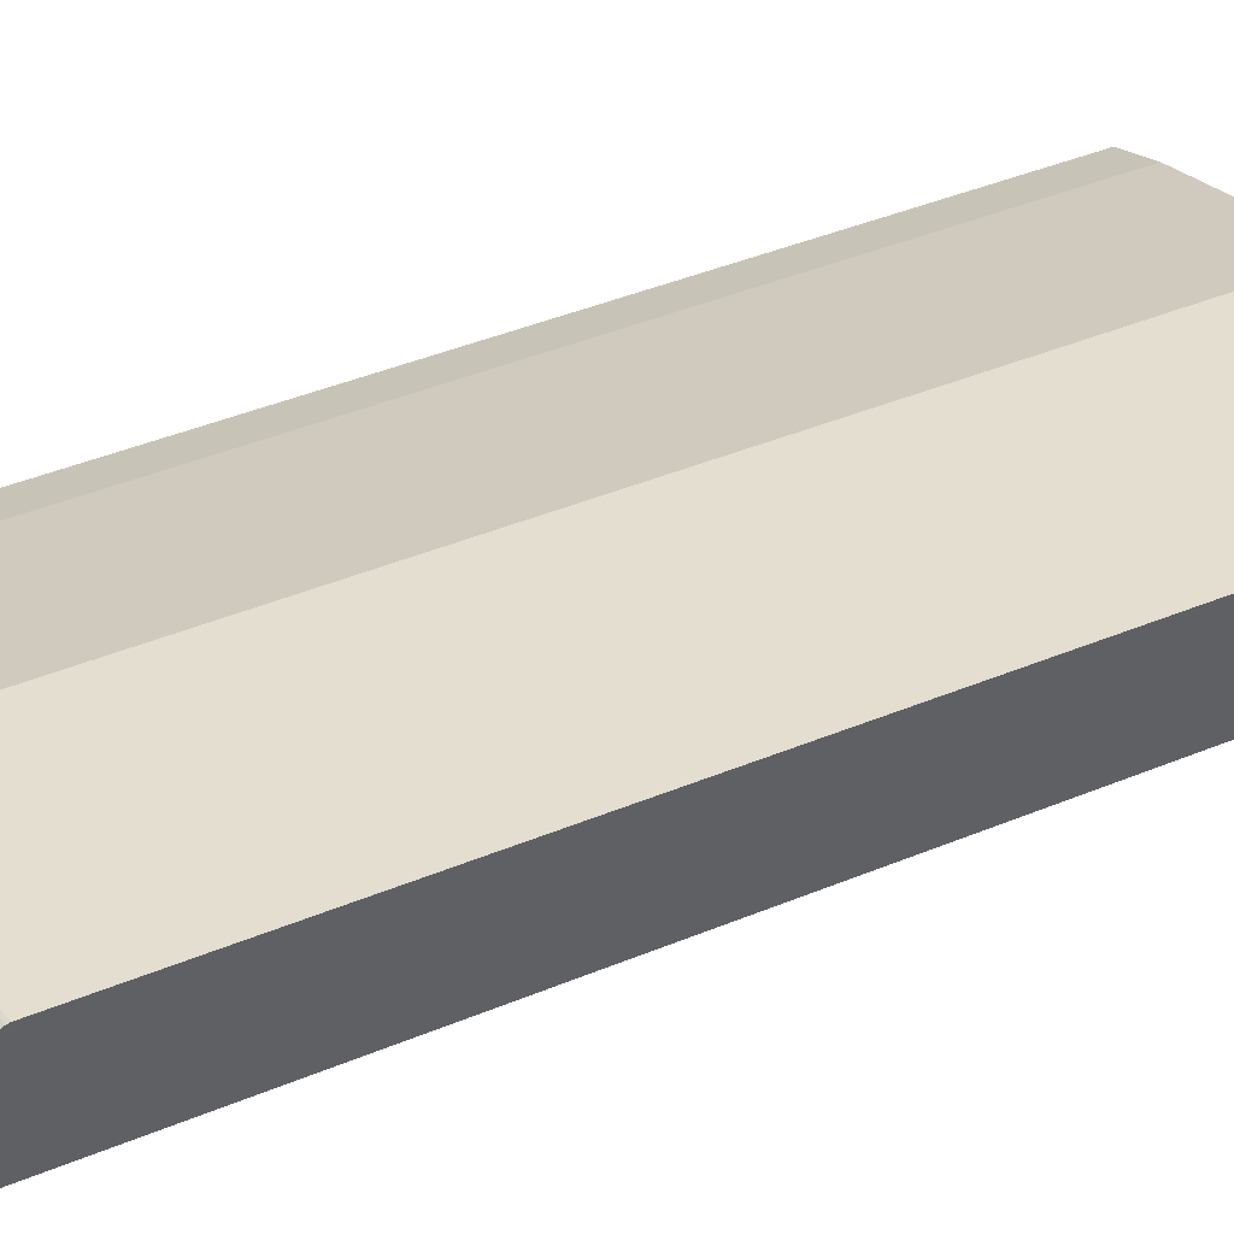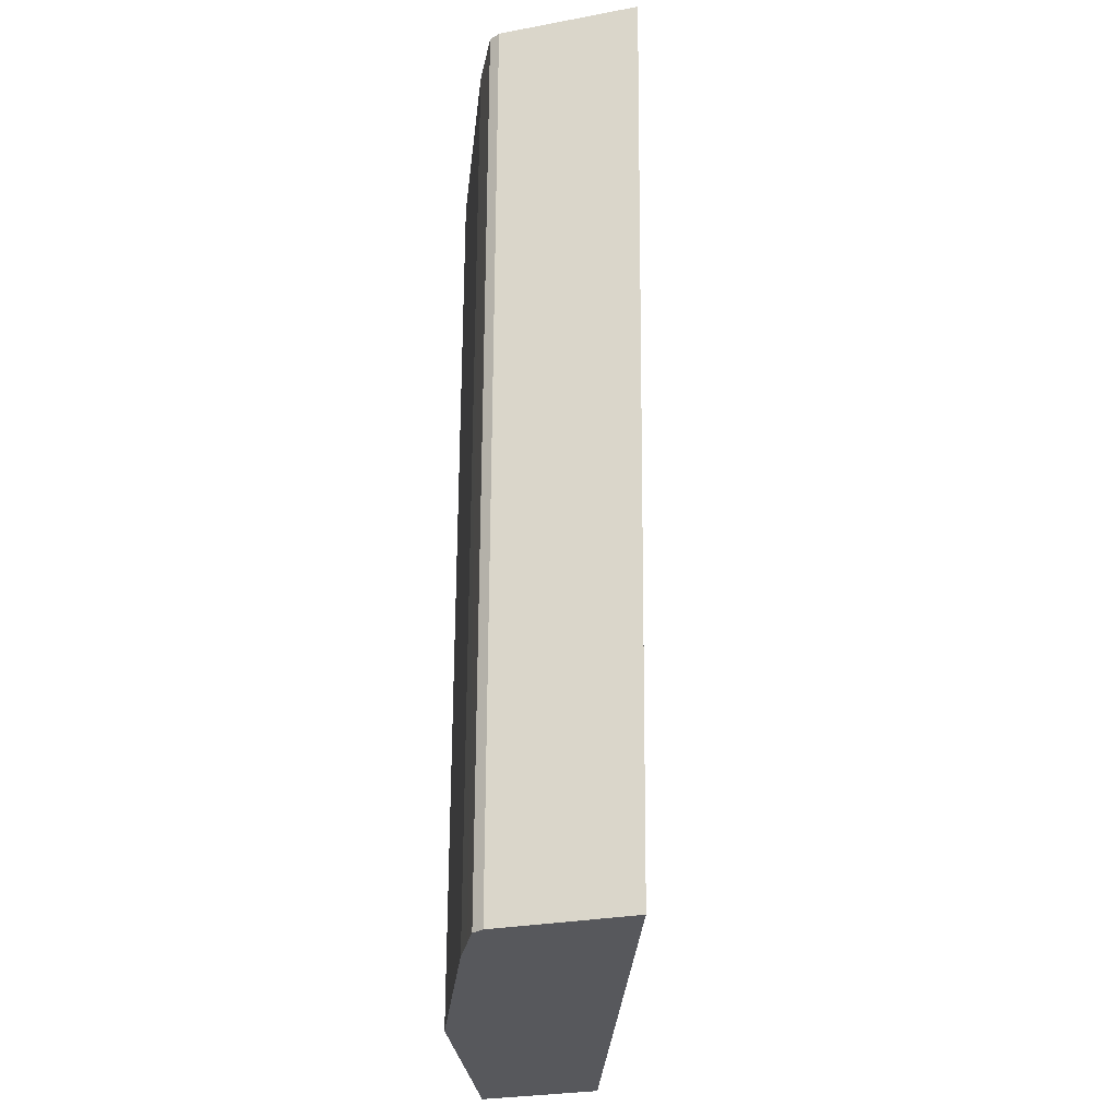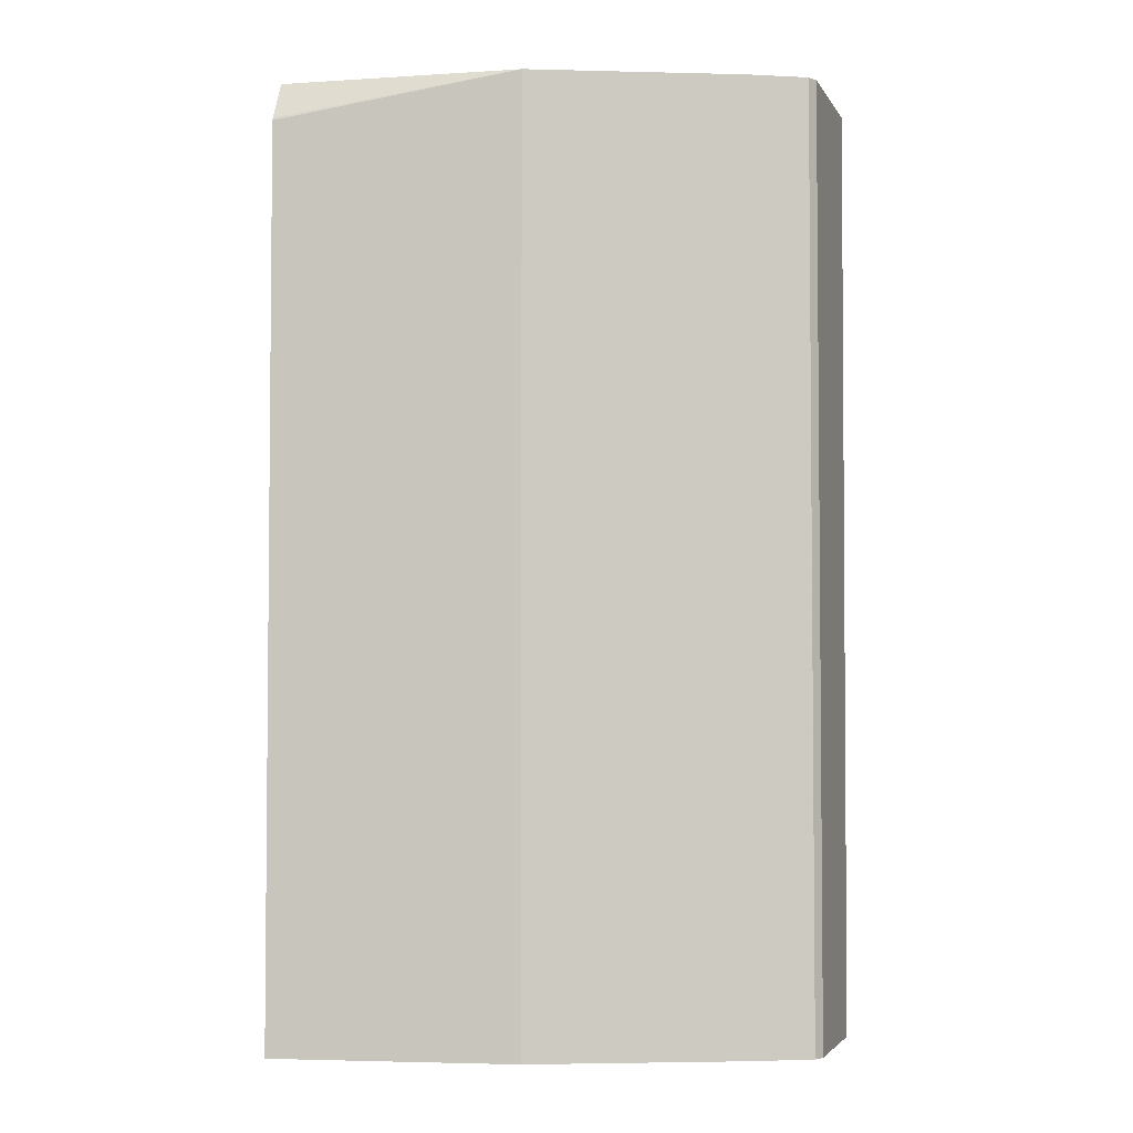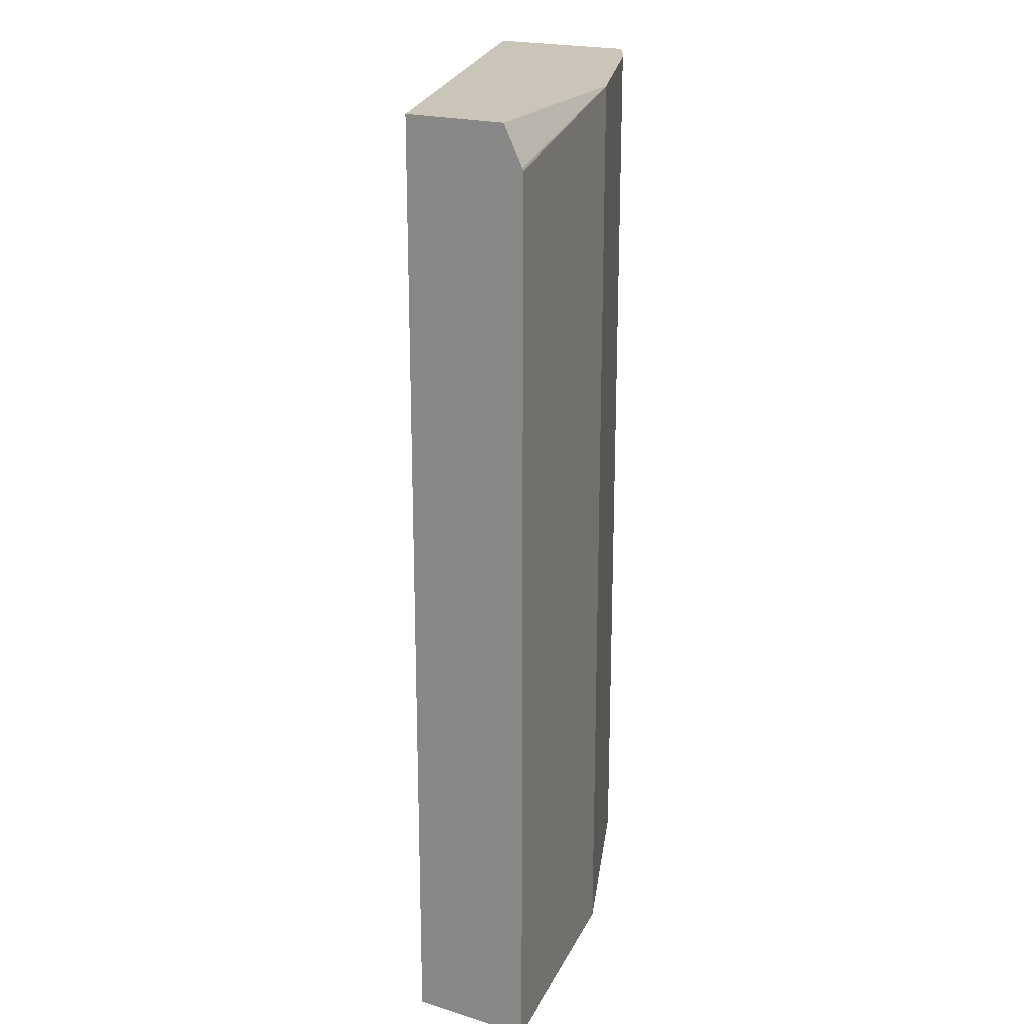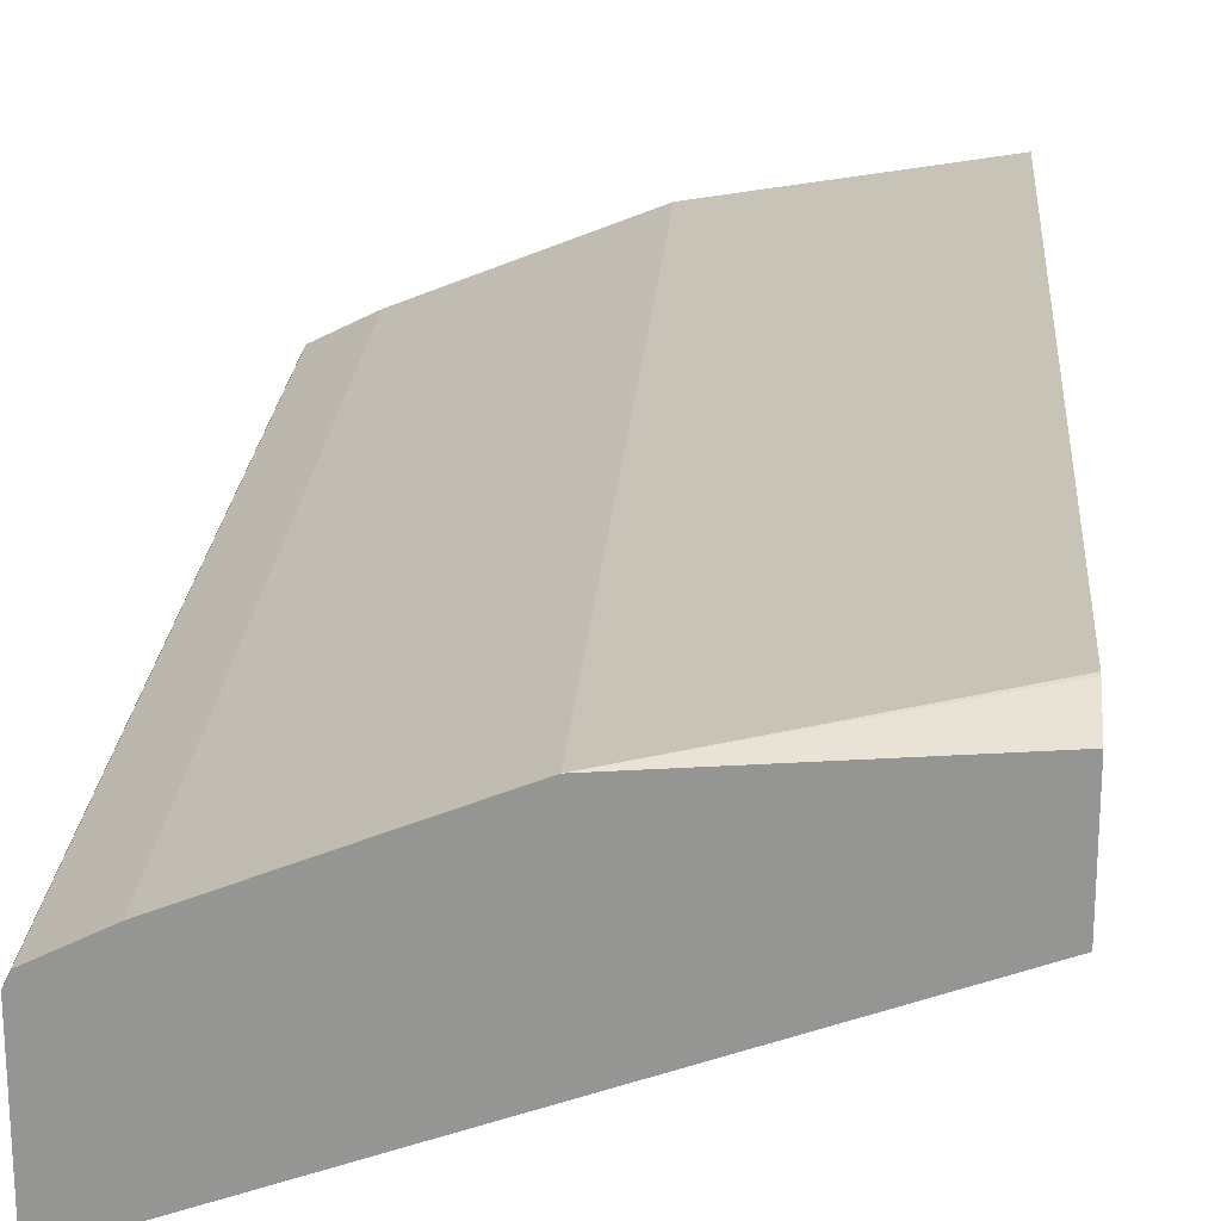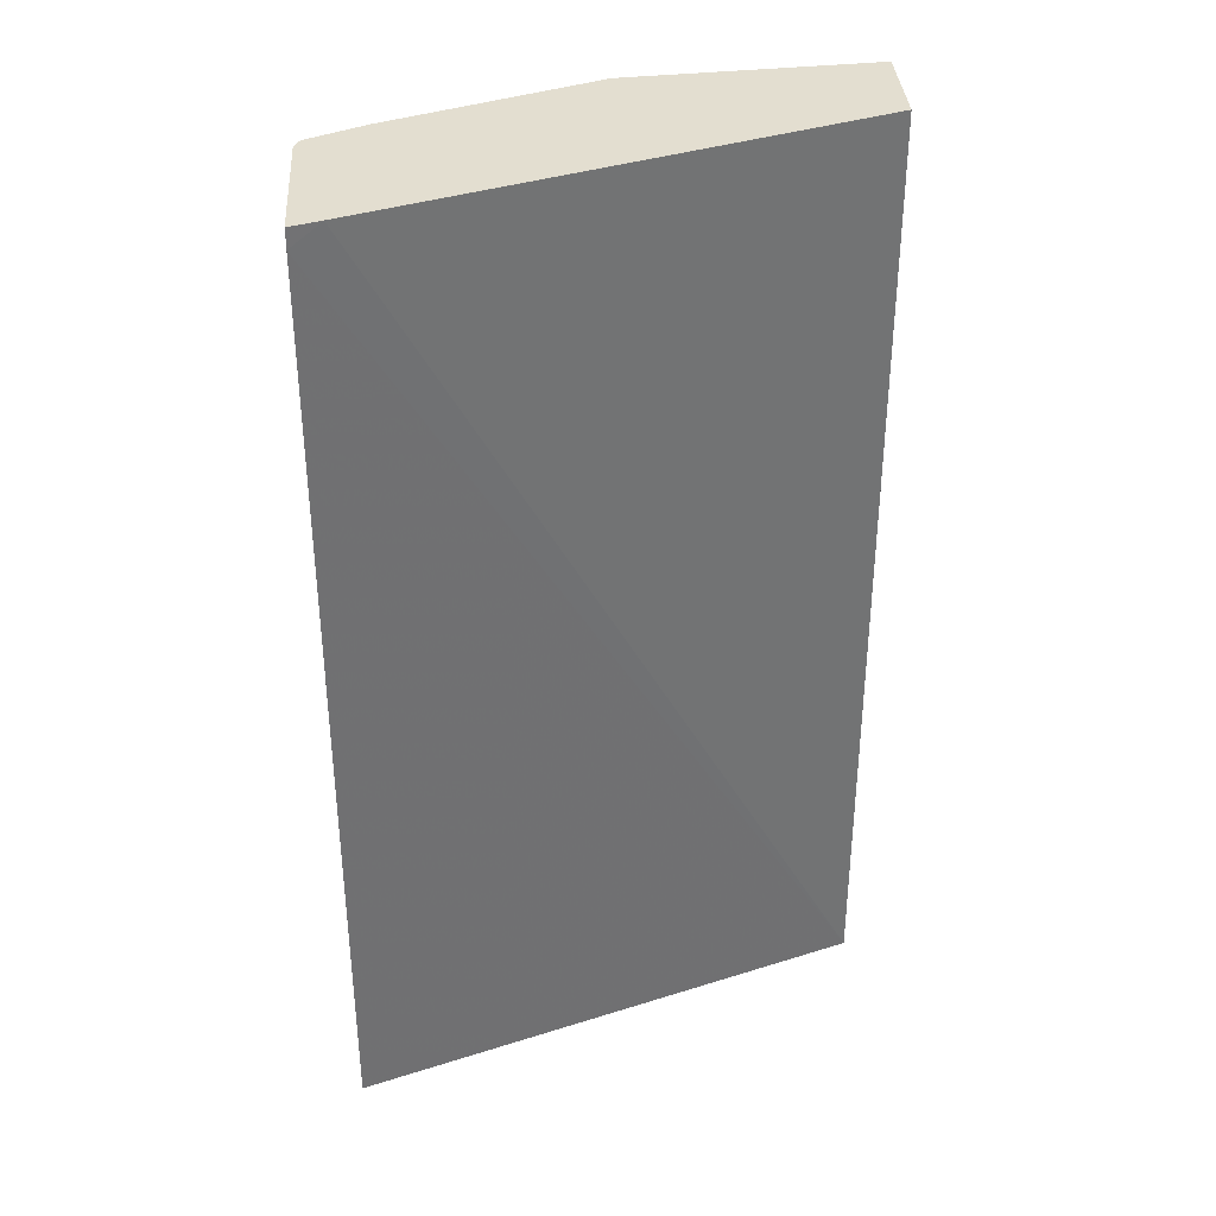
<metadata>
{"format":"obj","ext":"obj","renderer":"f3d","projection":"perspective","resolution":1024,"background":"white","views":[{"elev":46.0,"azim":-114.9,"up":"+Z"},{"elev":-28.6,"azim":105.6,"up":"+Y"},{"elev":-3.4,"azim":17.0,"up":"+Y"},{"elev":20.5,"azim":-60.9,"up":"+Y"},{"elev":22.1,"azim":-176.0,"up":"+Z"},{"elev":35.7,"azim":176.2,"up":"+Y"}]}
</metadata>
<code>
v 0.001447 -0.4619 0.6506
v 0.4056 -0.4619 0.5128
v 0.001447 -0.4619 0.7474
v 0.001447 0.2923 0.6506
v 0.3824 0.2923 0.5126
v 0.4056 0.277 0.5047
v 0.4056 -0.4619 0.62
v 0.1952 -0.4619 0.7156
v 0.001447 0.2595 0.7474
v 0.001447 0.2923 0.7316
v 0.4056 0.2923 0.5047
v 0.4012 -0.4619 0.6289
v 0.4056 0.2923 0.62
v 0.3578 -0.4619 0.6506
v 0.1952 0.2923 0.7156
v 0.001447 0.2617 0.7467
v 0.3838 -0.4619 0.6376
v 0.4012 0.2923 0.6289
v 0.3587 0.2923 0.6501
v 0.3578 0.2923 0.6506
v 0.3795 0.2819 0.6397
f 4 19 18
f 8 14 20
f 4 18 13
f 4 13 11
f 4 11 5
f 5 11 6
f 7 13 18
f 8 20 15
f 14 17 19
f 10 16 15
f 12 18 17
f 14 19 20
f 17 18 21
f 17 21 19
f 18 19 21
f 4 20 19
f 9 15 16
f 4 15 20
f 7 18 12
f 3 15 9
f 4 10 15
f 1 7 12
f 1 12 17
f 1 17 14
f 1 14 8
f 1 8 3
f 1 3 9
f 1 9 16
f 1 16 10
f 1 2 7
f 1 4 5
f 1 5 6
f 1 6 2
f 2 6 11
f 2 11 13
f 2 13 7
f 3 8 15
f 1 10 4

</code>
